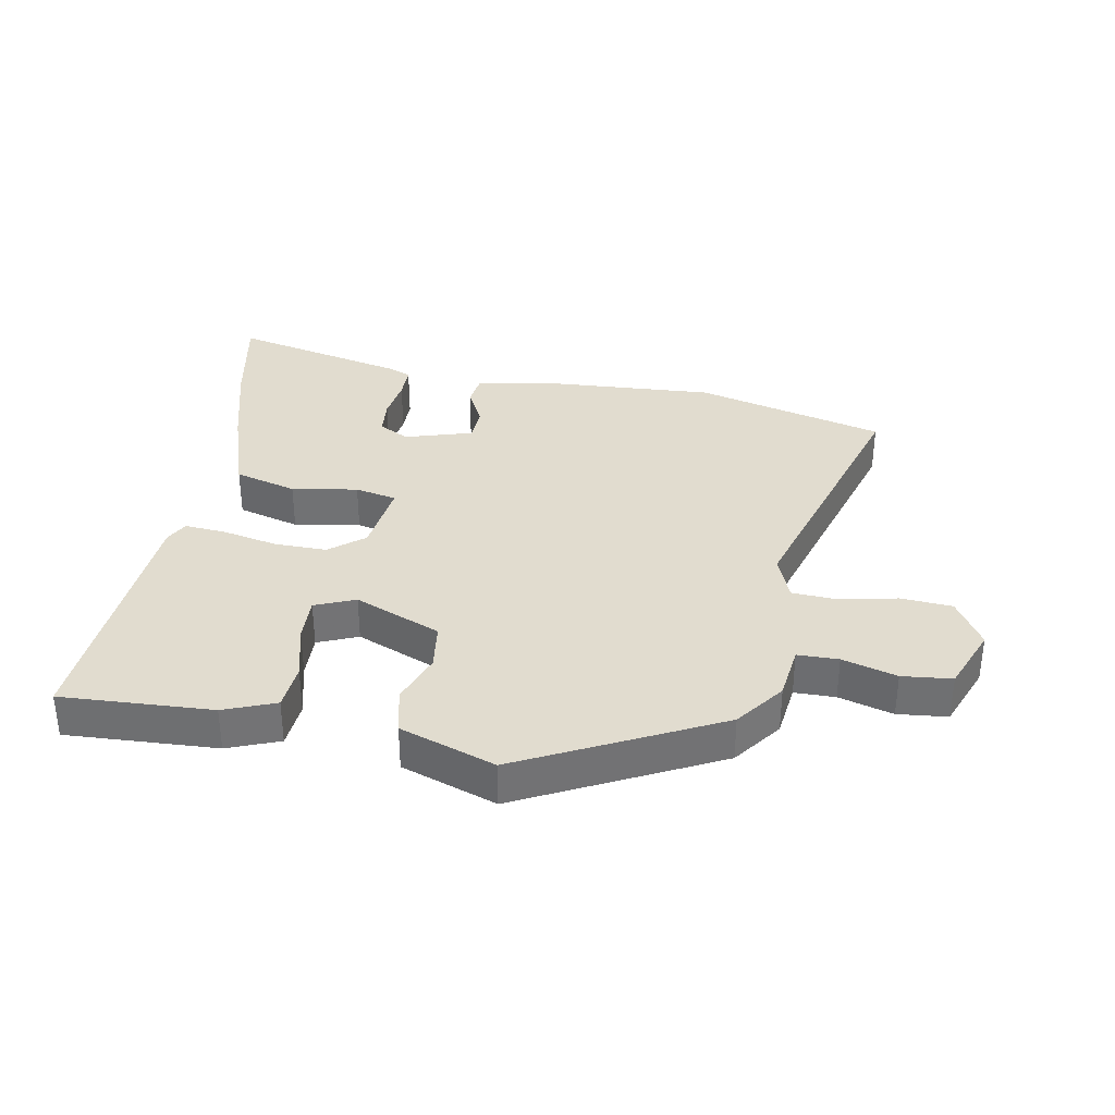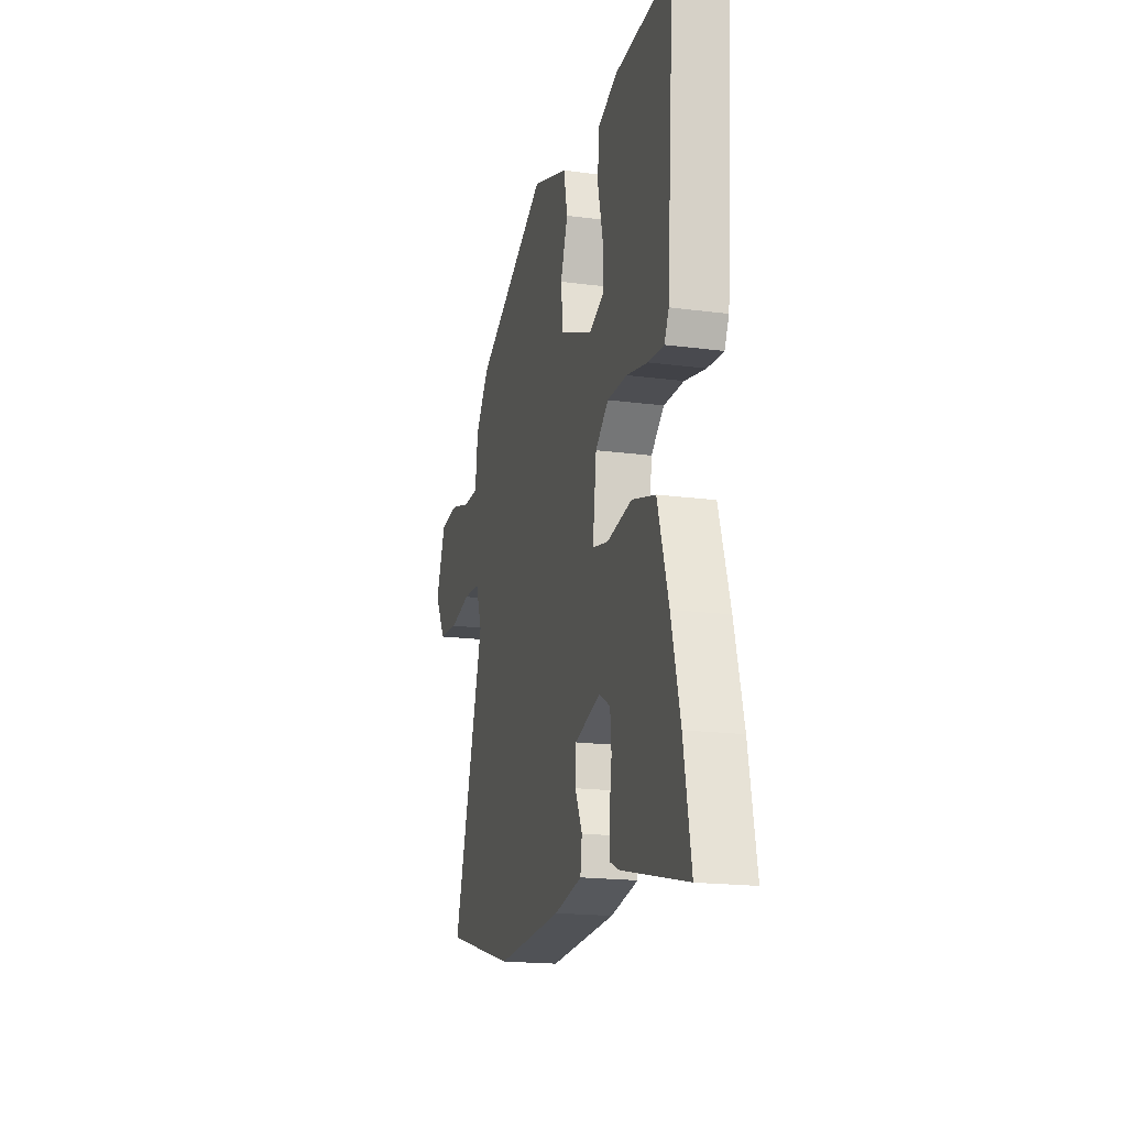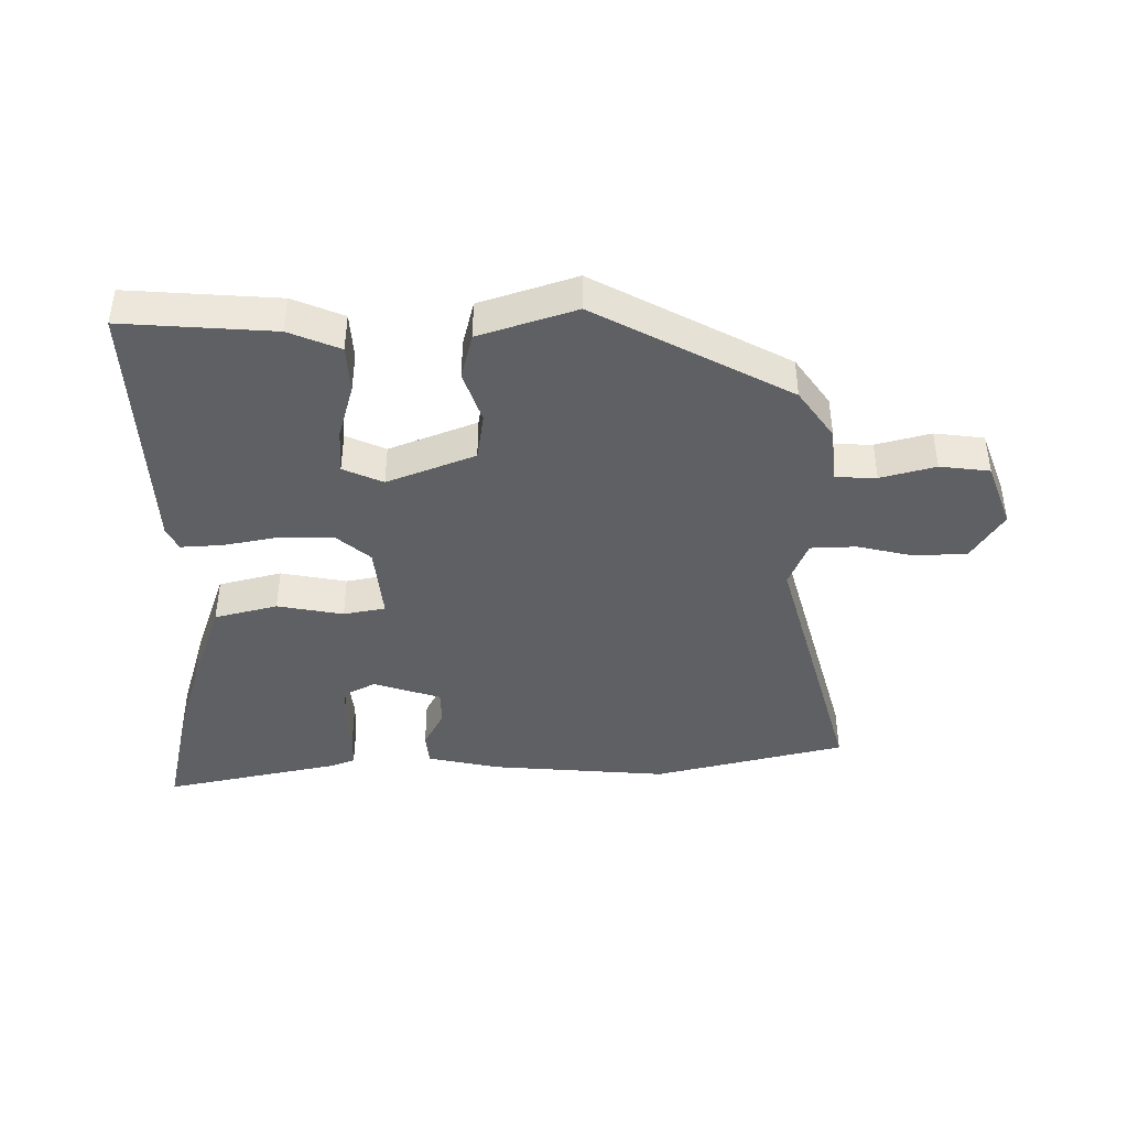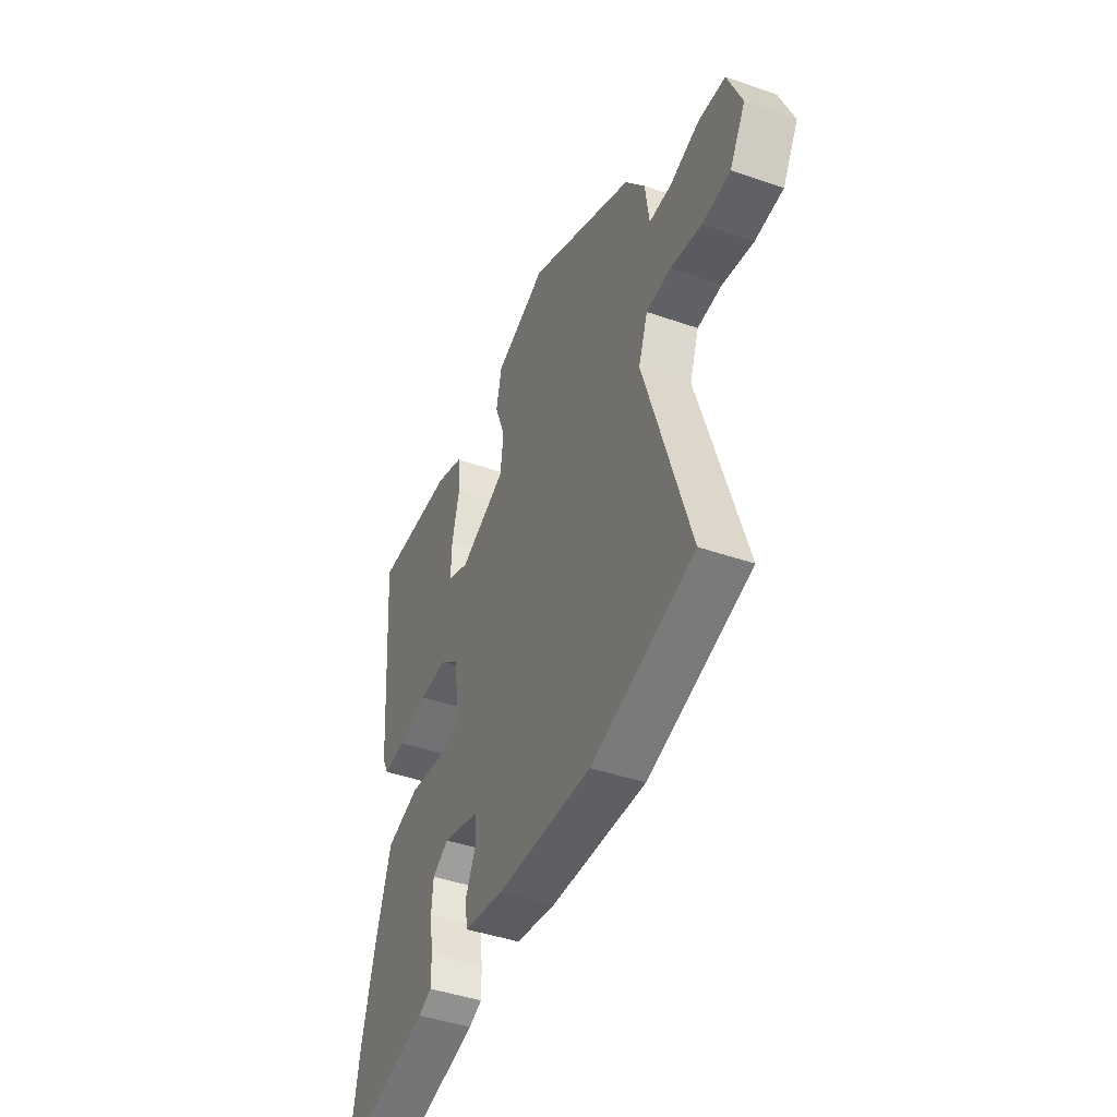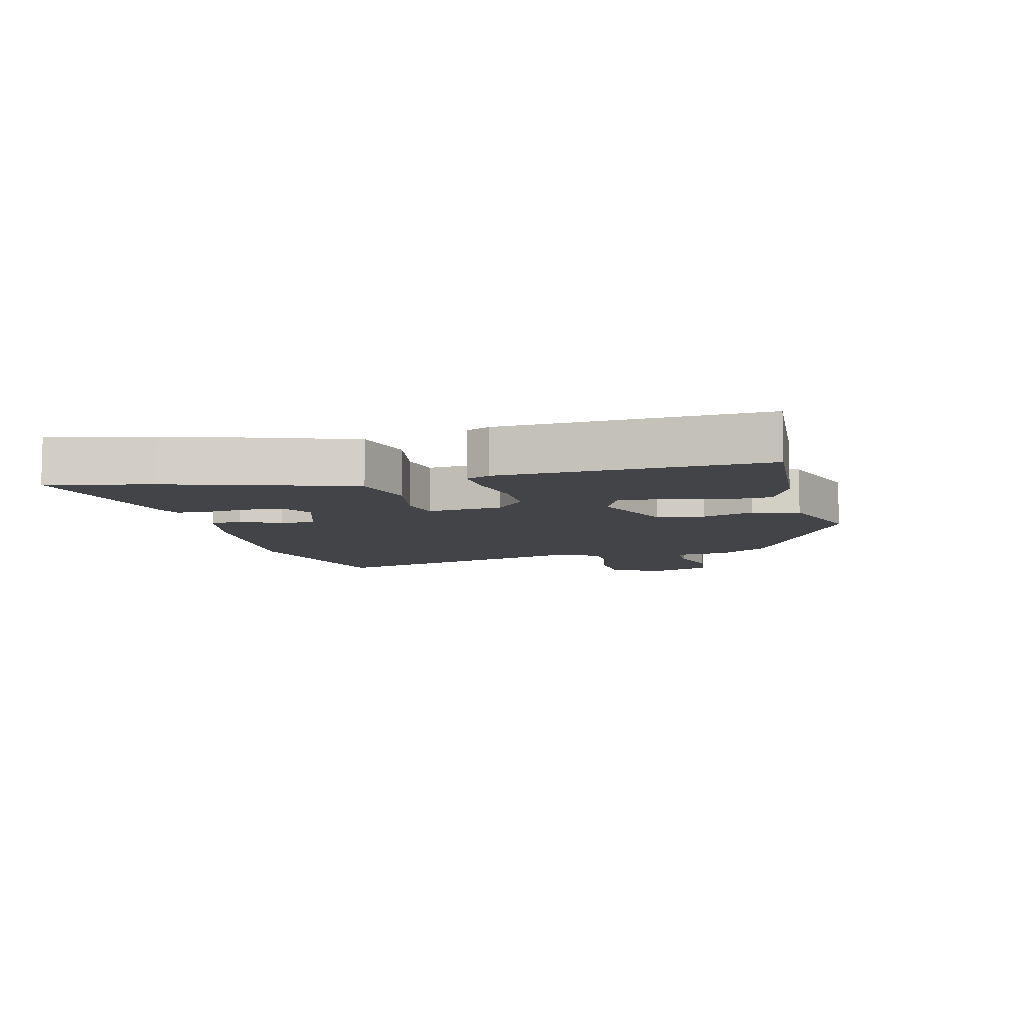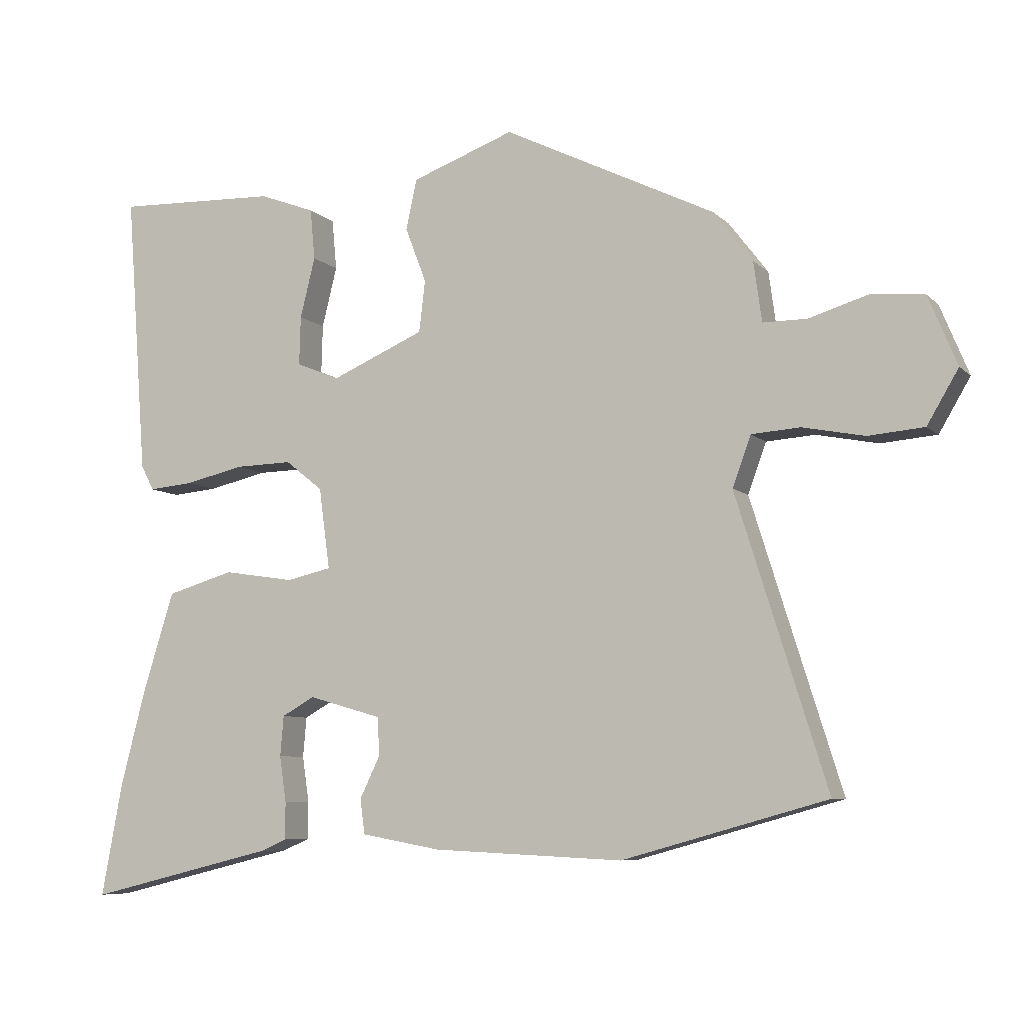
<metadata>
{"format":"obj","ext":"obj","renderer":"f3d","projection":"perspective","resolution":1024,"background":"white","views":[{"elev":34.5,"azim":9.6,"up":"+Y"},{"elev":-18.5,"azim":-104.3,"up":"+Z"},{"elev":-42.3,"azim":-1.5,"up":"+Y"},{"elev":-43.3,"azim":67.6,"up":"+Z"},{"elev":-8.0,"azim":-77.8,"up":"+Y"},{"elev":-7.3,"azim":23.7,"up":"+Z"}]}
</metadata>
<code>
v -0.52 0.07 -0.608
v -0.489 0.07 -0.442
v -0.452 0.07 -0.3
v -0.406 0.07 -0.153
v -0.307 0.07 -0.124
v -0.202 0.07 -0.14
v -0.136 0.07 -0.125
v -0.152 0.07 -0.006
v -0.207 0.07 0.038
v -0.291 0.07 0.036
v -0.379 0.07 0.016
v -0.445 0.07 0.01
v -0.464 0.07 0.047
v -0.495 0.07 0.462
v -0.255 0.07 0.453
v -0.173 0.07 0.422
v -0.166 0.07 0.347
v -0.188 0.07 0.258
v -0.19 0.07 0.186
v -0.126 0.07 0.16
v 0.011 0.07 0.219
v 0.02 0.07 0.295
v -0.011 0.07 0.376
v 0.005 0.07 0.45
v 0.156 0.07 0.505
v 0.468 0.07 0.352
v 0.526 0.07 0.276
v 0.538 0.07 0.188
v 0.603 0.07 0.188
v 0.689 0.07 0.214
v 0.768 0.07 0.207
v 0.81 0.07 0.105
v 0.764 0.07 0.027
v 0.682 0.07 0.02
v 0.591 0.07 0.038
v 0.519 0.07 0.033
v 0.492 0.07 -0.041
v 0.625 0.07 -0.465
v 0.324 0.07 -0.549
v 0.044 0.07 -0.536
v -0.073 0.07 -0.515
v -0.08 0.07 -0.464
v -0.05 0.07 -0.402
v -0.053 0.07 -0.346
v -0.161 0.07 -0.315
v -0.209 0.07 -0.342
v -0.214 0.07 -0.401
v -0.204 0.07 -0.469
v -0.204 0.07 -0.523
v -0.243 0.07 -0.54
v -0.52 0 -0.608
v -0.489 0 -0.442
v -0.452 0 -0.3
v -0.406 0 -0.153
v -0.307 0 -0.124
v -0.202 0 -0.14
v -0.136 0 -0.125
v -0.152 0 -0.006
v -0.207 0 0.038
v -0.291 0 0.036
v -0.379 0 0.016
v -0.445 0 0.01
v -0.464 0 0.047
v -0.495 0 0.462
v -0.255 0 0.453
v -0.173 0 0.422
v -0.166 0 0.347
v -0.188 0 0.258
v -0.19 0 0.186
v -0.126 0 0.16
v 0.011 0 0.219
v 0.02 0 0.295
v -0.011 0 0.376
v 0.005 0 0.45
v 0.156 0 0.505
v 0.468 0 0.352
v 0.526 0 0.276
v 0.538 0 0.188
v 0.603 0 0.188
v 0.689 0 0.214
v 0.768 0 0.207
v 0.81 0 0.105
v 0.764 0 0.027
v 0.682 0 0.02
v 0.591 0 0.038
v 0.519 0 0.033
v 0.492 0 -0.041
v 0.625 0 -0.465
v 0.324 0 -0.549
v 0.044 0 -0.536
v -0.073 0 -0.515
v -0.08 0 -0.464
v -0.05 0 -0.402
v -0.053 0 -0.346
v -0.161 0 -0.315
v -0.209 0 -0.342
v -0.214 0 -0.401
v -0.204 0 -0.469
v -0.204 0 -0.523
v -0.243 0 -0.54
f 3 4 5
f 2 3 5
f 1 2 5
f 50 1 5
f 49 50 5
f 48 49 5
f 47 48 5
f 46 47 5 6
f 45 46 6 7
f 44 45 7
f 41 42 43
f 40 41 43
f 39 40 43
f 38 39 43
f 37 38 43
f 36 37 43 44
f 33 34 35
f 32 33 35
f 31 32 35
f 30 31 35
f 29 30 35
f 28 29 35 36
f 27 28 36
f 26 27 36
f 25 26 36
f 24 25 36
f 23 24 36
f 22 23 36
f 21 22 36 44
f 16 17 18
f 15 16 18
f 14 15 18
f 13 14 18
f 12 13 18
f 11 12 18
f 10 11 18
f 9 10 18 19
f 8 9 19 20
f 20 21 44
f 8 20 44
f 7 8 44
f 55 54 53
f 55 53 52
f 55 52 51
f 55 51 100
f 55 100 99
f 55 99 98
f 55 98 97
f 56 55 97 96
f 57 56 96 95
f 57 95 94
f 93 92 91
f 93 91 90
f 93 90 89
f 93 89 88
f 93 88 87
f 94 93 87 86
f 85 84 83
f 85 83 82
f 85 82 81
f 85 81 80
f 85 80 79
f 86 85 79 78
f 86 78 77
f 86 77 76
f 86 76 75
f 86 75 74
f 86 74 73
f 86 73 72
f 94 86 72 71
f 68 67 66
f 68 66 65
f 68 65 64
f 68 64 63
f 68 63 62
f 68 62 61
f 68 61 60
f 69 68 60 59
f 70 69 59 58
f 94 71 70
f 94 70 58
f 94 58 57
f 1 51 52 2
f 2 52 53 3
f 3 53 54 4
f 4 54 55 5
f 5 55 56 6
f 6 56 57 7
f 7 57 58 8
f 8 58 59 9
f 9 59 60 10
f 10 60 61 11
f 11 61 62 12
f 12 62 63 13
f 13 63 64 14
f 14 64 65 15
f 15 65 66 16
f 16 66 67 17
f 17 67 68 18
f 18 68 69 19
f 19 69 70 20
f 20 70 71 21
f 21 71 72 22
f 22 72 73 23
f 23 73 74 24
f 24 74 75 25
f 25 75 76 26
f 26 76 77 27
f 27 77 78 28
f 28 78 79 29
f 29 79 80 30
f 30 80 81 31
f 31 81 82 32
f 32 82 83 33
f 33 83 84 34
f 34 84 85 35
f 35 85 86 36
f 36 86 87 37
f 37 87 88 38
f 38 88 89 39
f 39 89 90 40
f 40 90 91 41
f 41 91 92 42
f 42 92 93 43
f 43 93 94 44
f 44 94 95 45
f 45 95 96 46
f 46 96 97 47
f 47 97 98 48
f 48 98 99 49
f 49 99 100 50
f 50 100 51 1

</code>
